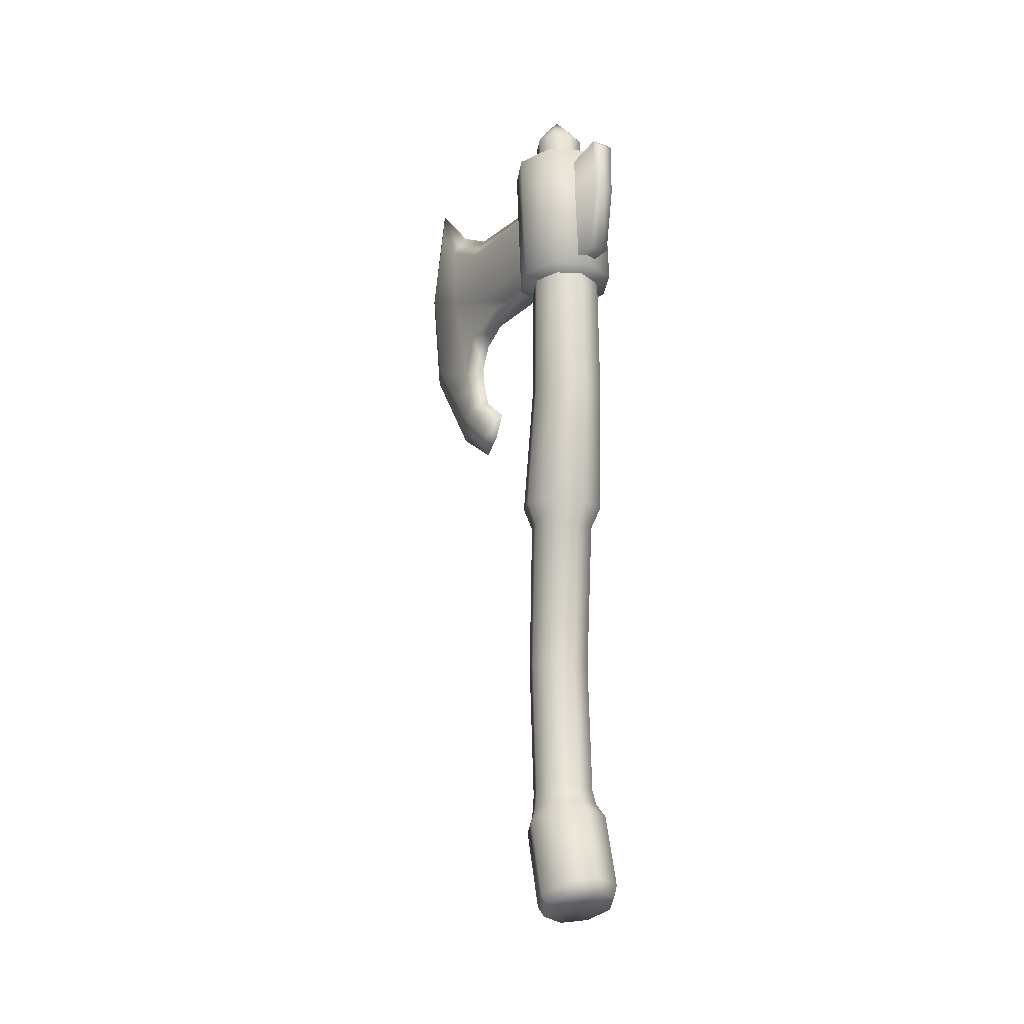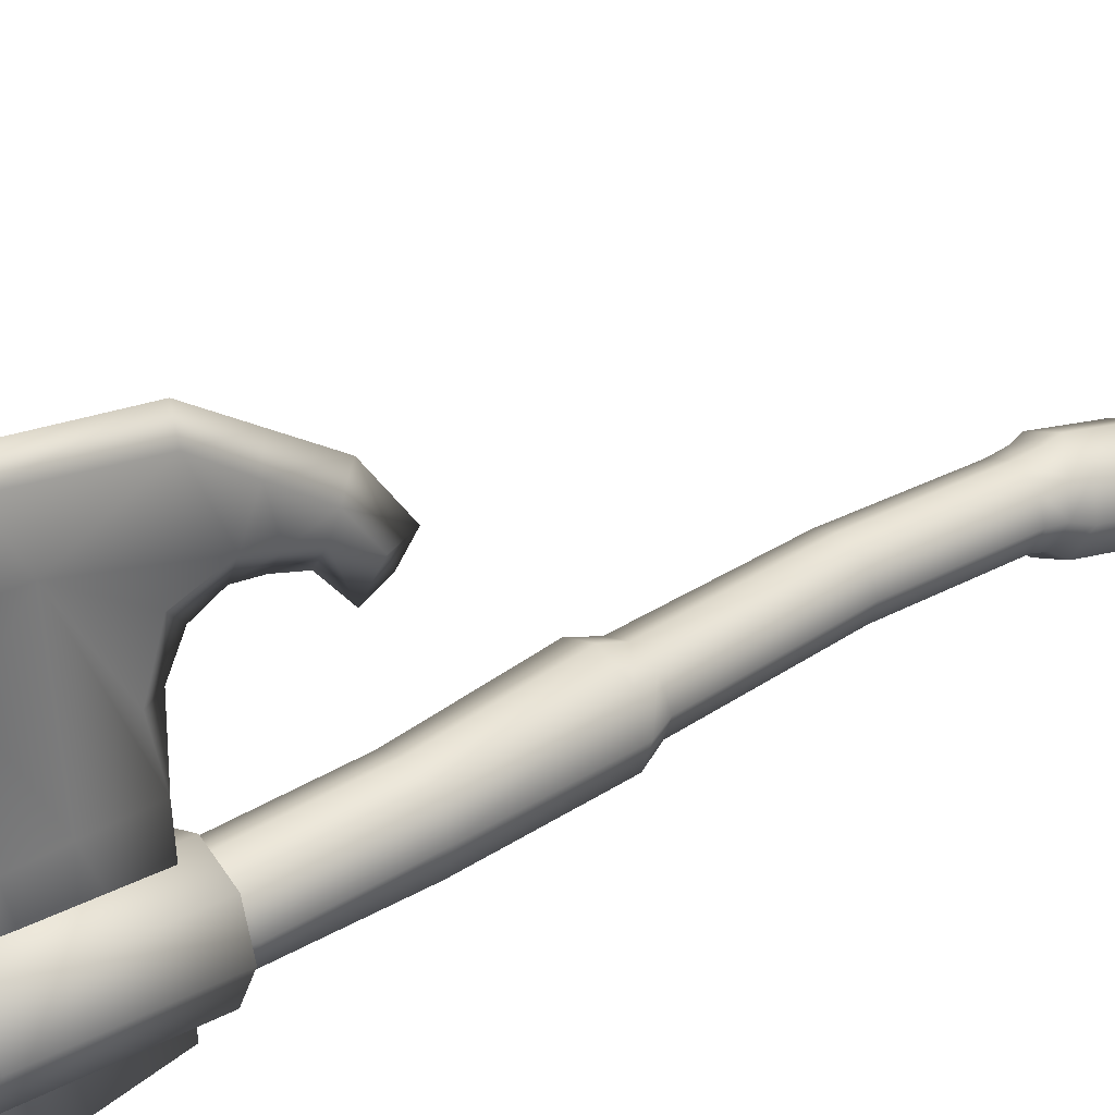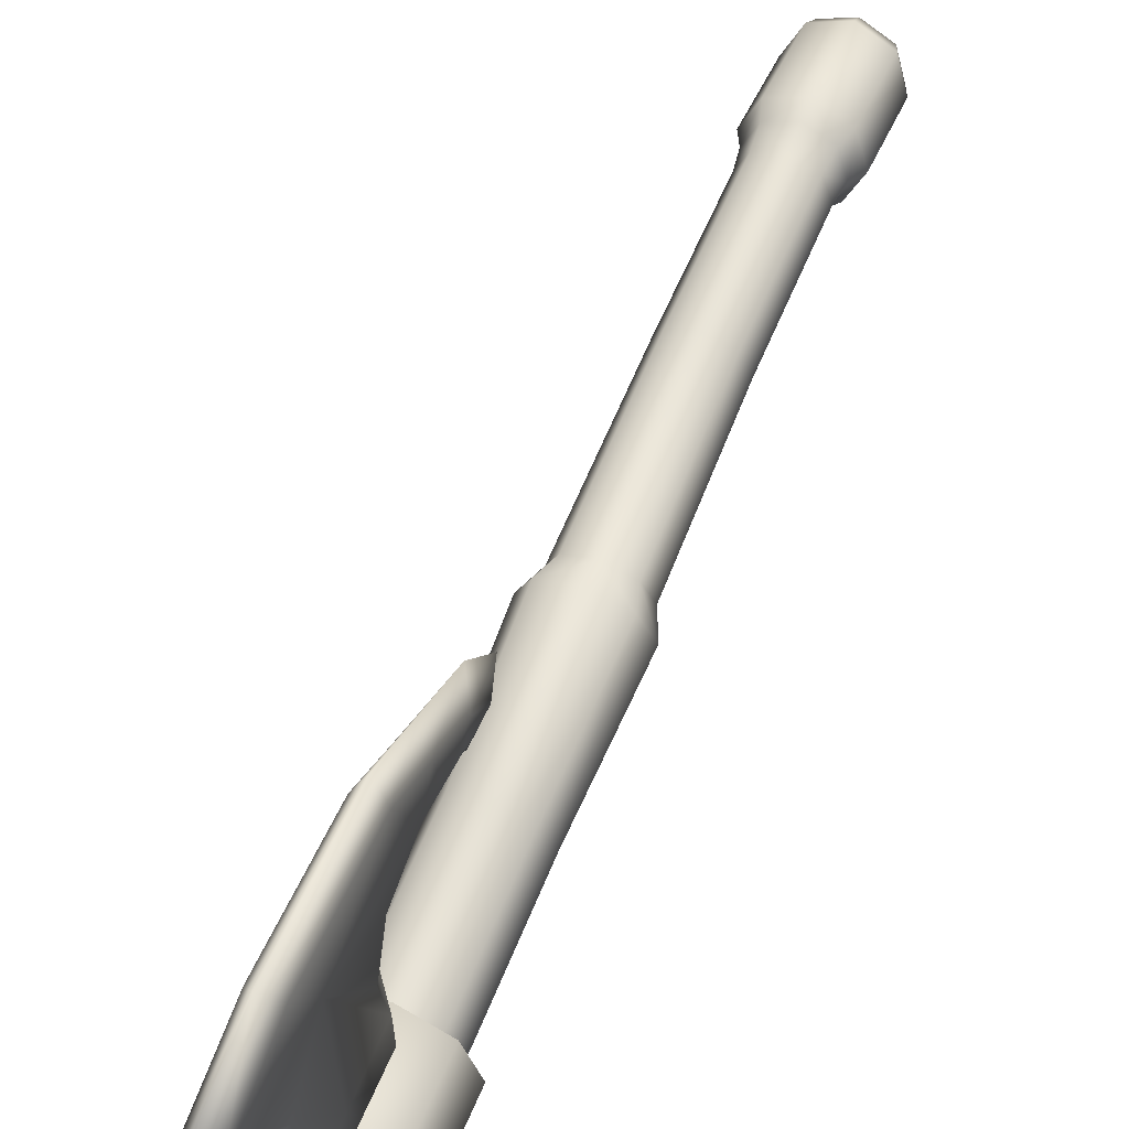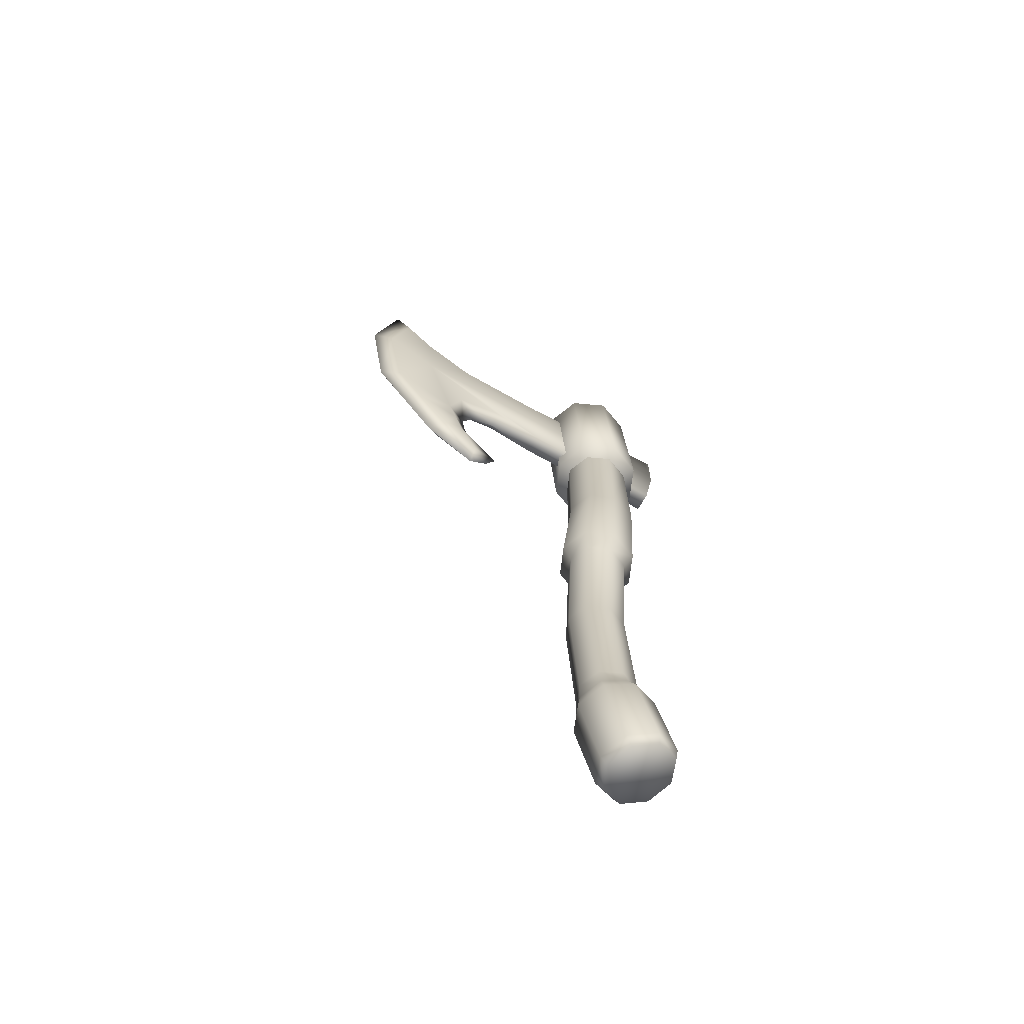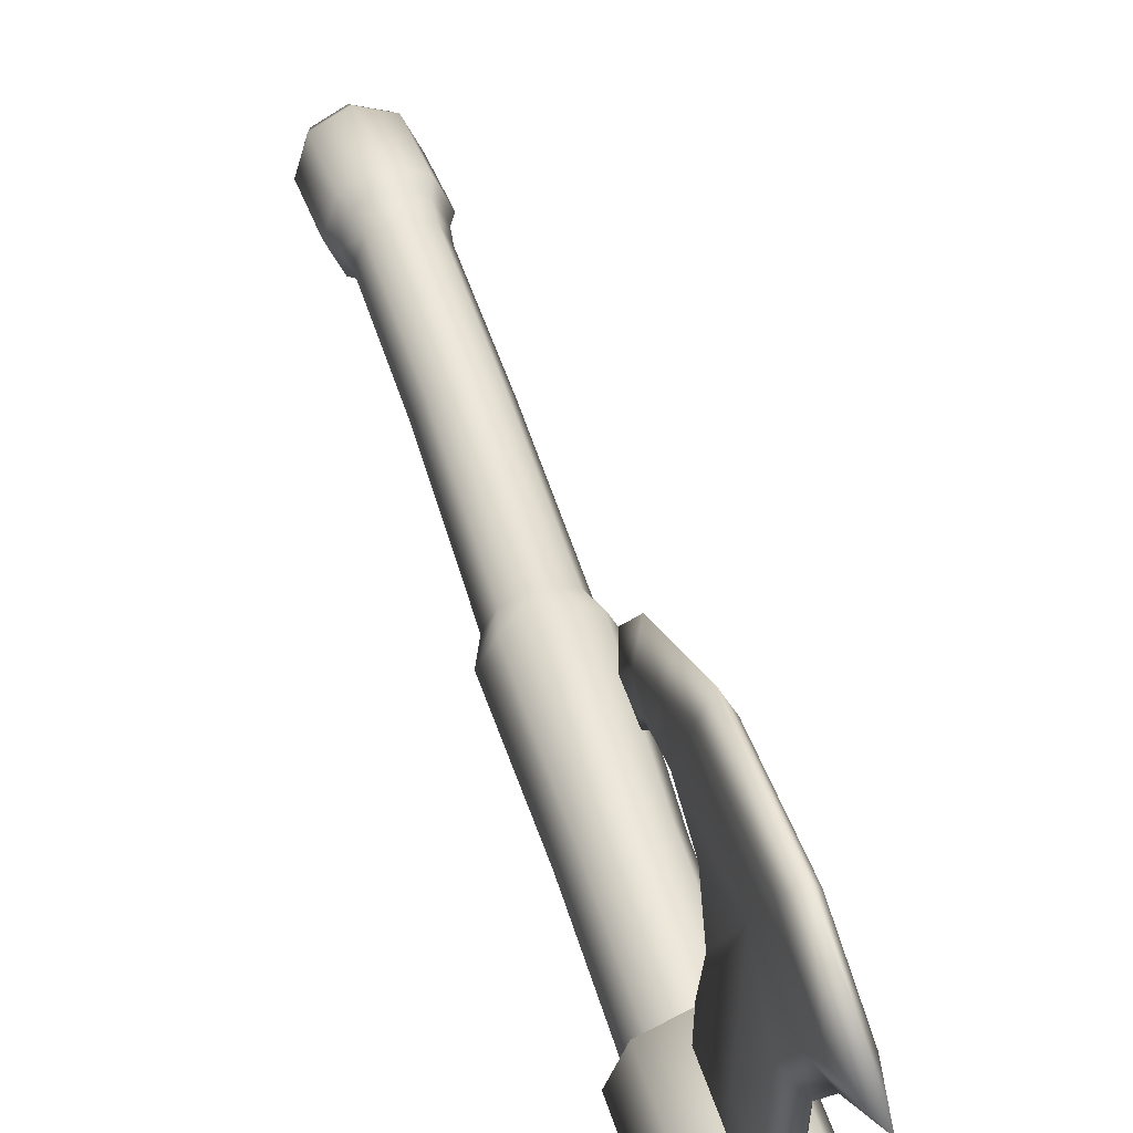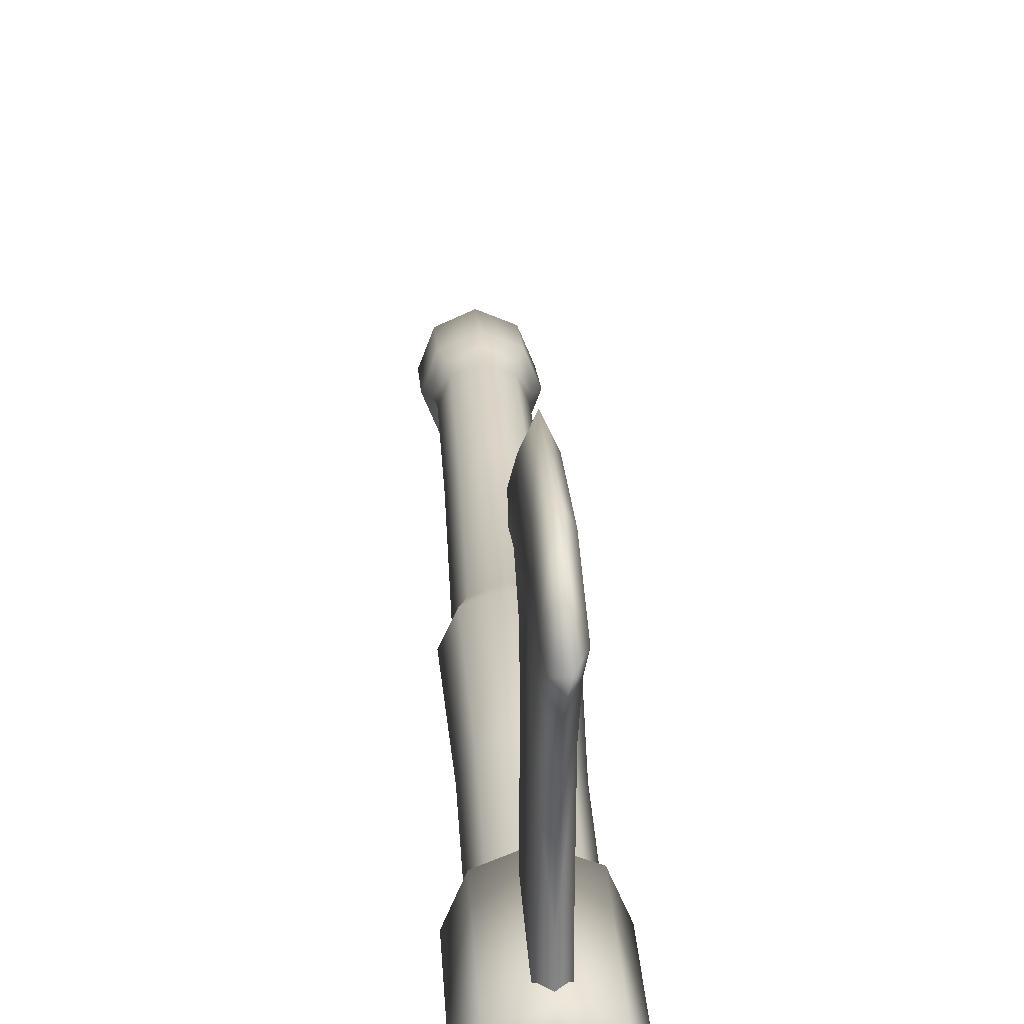
<metadata>
{"format":"obj","ext":"obj","renderer":"f3d","projection":"perspective","resolution":1024,"background":"white","views":[{"elev":-20.1,"azim":150.3,"up":"+Y"},{"elev":33.4,"azim":-129.1,"up":"+Z"},{"elev":59.9,"azim":-158.0,"up":"+Z"},{"elev":-66.8,"azim":61.2,"up":"+Y"},{"elev":50.2,"azim":163.5,"up":"+Z"},{"elev":28.9,"azim":176.8,"up":"+Z"}]}
</metadata>
<code>
v  0.0022 58.08 -7.527
v  5.141 57.94 -5.402
v  7.27 57.62 -0.2715
v  5.141 57.3 4.859
v  5.141 36.96 -6.718
v  7.27 36.63 -1.587
v  5.141 36.31 3.544
v  2.912 59.63 -3.063
v  4.118 59.45 -0.1566
v  2.912 59.27 2.75
v  0.0022 59.45 -0.1566
v  0.0022 34.5 -6.864
v  0.0022 17.13 -7.181
v  3.726 34.61 -5.321
v  3.726 17.24 -5.638
v  5.27 34.87 -1.597
v  5.27 17.5 -1.288
v  3.726 35.13 2.127
v  3.726 17.76 2.436
v  0.0022 35.24 3.669
v  2.412 58.1 -2.744
v  3.411 57.77 -0.3371
v  2.412 57.45 2.07
v  0.0022 57.32 3.067
v  2.574 63.16 -2.532
v  3.64 62.91 0.0372
v  2.574 62.66 2.606
v  0.0022 67.54 0.4226
v  0.0022 -1.773 -5.925
v  4.267 -1.594 -4.163
v  6.034 -1.163 0.0897
v  4.267 -0.7325 4.342
v  0.0022 -0.5541 6.104
v  3.325 -4.629 -2.98
v  4.675 -4.3 0.2676
v  3.325 -3.971 3.515
v  3.142 -26.32 -1.596
v  4.444 -26 1.536
v  3.142 -25.68 4.668
v  0.0022 -25.55 5.965
v  3.397 -46.8 -2.975
v  4.804 -47.52 0.3507
v  3.397 -48.24 3.677
v  0.0022 -48.3 -5.9
v  4.112 -48.69 -4.239
v  5.815 -49.63 -0.2281
v  4.112 -50.56 3.783
v  0.0022 -50.95 5.444
v  4.112 -58.8 -6.868
v  5.815 -60.09 -2.956
v  4.112 -61.39 0.9549
v  0.0022 -44.65 -3.731
v  3.119 -44.73 -2.455
v  4.411 -44.92 0.6248
v  3.119 -45.12 3.705
v  0.0022 -45.2 4.981
v  3.619 -60.49 -6.798
v  5.117 -61.63 -3.356
v  3.619 -62.77 0.0852
v  0.0022 -63.24 1.511
v  0.0022 65.34 -1.805
v  1.486 65.28 -1.191
v  2.102 65.13 0.2927
v  1.486 64.99 1.776
v  0.0022 64.93 2.39
v  1.503 53.39 11.23
v  1.61 62.78 38.64
v  1.503 39.26 11.23
v  1.106 19.67 23.18
v  0.0022 15.92 23.55
v  1.503 54.35 25.98
v  1.503 40.91 19.41
v  1.503 32.43 28.73
v  1.503 25.05 26.37
v  1.503 23.85 29.01
v  1.503 47.16 11.23
v  1.503 36.63 38.64
v  1.503 58.65 33.89
v  1.503 38.63 26.61
v  1.503 38.31 -11.65
v  1.503 47.86 -13.44
v  0.0022 69.78 40.74
v  1.503 52.46 41.39
v  0.0022 53.75 44.51
v  1.503 48.23 33.16
v  0.0022 32.52 25.44
v  0.0022 38.13 19.41
v  0.0022 18.21 20.62
v  1.503 28.74 27.55
v  1.503 30.24 33.82
v  0.0022 28.81 36.69
v  1.503 55.84 -13.44
v  1.345 56.53 -12.78
v  0.0022 39.26 11.23
v  -5.136 57.94 -5.402
v  -5.136 36.96 -6.718
v  0.0022 37.09 -8.843
v  -7.266 57.62 -0.2715
v  -7.266 36.63 -1.587
v  -5.136 57.3 4.859
v  -5.136 36.31 3.544
v  0.0022 57.17 6.984
v  0.0022 36.18 5.669
v  0.0022 59.71 -4.266
v  -2.907 59.63 -3.063
v  -4.114 59.45 -0.1566
v  -2.907 59.27 2.75
v  0.0022 59.2 3.953
v  0.0022 34.39 -1.647
v  -3.722 34.61 -5.321
v  -3.722 17.24 -5.638
v  -5.265 34.87 -1.597
v  -5.265 17.5 -1.288
v  -3.722 35.13 2.127
v  -3.722 17.76 2.436
v  0.0022 17.87 3.978
v  0.0022 58.23 -3.741
v  -2.408 58.1 -2.744
v  -3.407 57.77 -0.3371
v  -2.408 57.45 2.07
v  0.0022 63.26 -3.596
v  -2.57 63.16 -2.532
v  -3.636 62.91 0.0372
v  -2.57 62.66 2.606
v  0.0022 62.55 3.67
v  -1.482 65.28 -1.191
v  -2.098 65.13 0.2927
v  -1.482 64.99 1.776
v  -4.263 -1.594 -4.163
v  -6.03 -1.163 0.0897
v  -4.263 -0.7325 4.342
v  -3.321 -4.629 -2.98
v  0.0022 -4.765 -4.325
v  -4.67 -4.3 0.2676
v  -3.321 -3.971 3.515
v  0.0022 -3.834 4.86
v  -3.138 -26.32 -1.596
v  0.0022 -26.45 -2.893
v  -4.439 -26 1.536
v  -3.138 -25.68 4.668
v  -3.114 -44.73 -2.455
v  -4.406 -44.92 0.6248
v  -3.114 -45.12 3.705
v  0.0022 -46.5 -4.353
v  -3.393 -46.8 -2.975
v  -4.107 -48.69 -4.239
v  -4.8 -47.52 0.3507
v  -5.81 -49.63 -0.2281
v  -3.393 -48.24 3.677
v  -4.107 -50.56 3.783
v  0.0022 -48.54 5.055
v  -4.107 -58.8 -6.868
v  0.0022 -58.26 -8.488
v  -5.81 -60.09 -2.956
v  -4.107 -61.39 0.9549
v  0.0022 -61.92 2.575
v  0.0022 -60.02 -8.224
v  -3.614 -60.49 -6.798
v  0.0022 -61.63 -3.356
v  -5.112 -61.63 -3.356
v  -3.614 -62.77 0.0852
v  -1.499 53.39 11.23
v  -1.499 54.35 25.98
v  -1.499 48.23 33.16
v  -1.499 47.16 11.23
v  -1.605 62.78 38.64
v  -1.499 52.46 41.39
v  -1.499 58.65 33.89
v  0.0022 21.39 31.53
v  -1.101 19.67 23.18
v  -1.499 23.85 29.01
v  -1.499 25.05 26.37
v  -1.499 40.91 19.41
v  -1.499 39.26 11.23
v  0.0022 36.22 41.86
v  -1.499 30.24 33.82
v  -1.499 36.63 38.64
v  -1.499 32.43 28.73
v  -1.499 38.63 26.61
v  -1.499 28.74 27.55
v  0.0022 29.13 24.94
v  0.0022 36.03 23.67
v  0.0022 61.26 32.47
v  -1.499 47.86 -13.44
v  -1.499 55.84 -13.44
v  -1.34 56.53 -12.78
v  -1.499 38.31 -11.65
v  0.0022 38.31 -11.65
v  0.0022 57.36 25.57
v  0.0022 55.89 11.23
v  0.0022 56.79 -10.5
v  0.0022 47.86 -13.44
v  0.0022 25.38 23.66
v  0.0022 21.59 18.86
v  0.0022 55.84 -13.44
v  0.0022 56.53 -12.78
g Cylinder002
f 1 2 5
f 5 97 1
f 2 3 6
f 6 5 2
f 3 4 7
f 7 6 3
f 4 102 103
f 103 7 4
f 2 1 104
f 104 8 2
f 3 2 8
f 8 9 3
f 4 3 9
f 9 10 4
f 102 4 10
f 10 108 102
f 8 104 11
f 9 8 11
f 10 9 11
f 108 10 11
f 97 5 109
f 5 6 109
f 6 7 109
f 7 103 109
f 12 14 15
f 15 13 12
f 14 16 17
f 17 15 14
f 16 18 19
f 19 17 16
f 18 20 116
f 116 19 18
f 14 12 117
f 117 21 14
f 16 14 21
f 21 22 16
f 18 16 22
f 22 23 18
f 20 18 23
f 23 24 20
f 21 117 121
f 121 25 21
f 22 21 25
f 25 26 22
f 23 22 26
f 26 27 23
f 24 23 27
f 27 125 24
f 25 121 61
f 61 62 25
f 26 25 62
f 62 63 26
f 27 26 63
f 63 64 27
f 125 27 64
f 64 65 125
f 13 15 30
f 30 29 13
f 15 17 31
f 31 30 15
f 17 19 32
f 32 31 17
f 19 116 33
f 33 32 19
f 29 30 34
f 34 133 29
f 30 31 35
f 35 34 30
f 31 32 36
f 36 35 31
f 32 33 136
f 136 36 32
f 133 34 37
f 37 138 133
f 34 35 38
f 38 37 34
f 35 36 39
f 39 38 35
f 36 136 40
f 40 39 36
f 138 37 53
f 53 52 138
f 37 38 54
f 54 53 37
f 38 39 55
f 55 54 38
f 39 40 56
f 56 55 39
f 144 41 45
f 45 44 144
f 41 42 46
f 46 45 41
f 42 43 47
f 47 46 42
f 43 151 48
f 48 47 43
f 44 45 49
f 49 153 44
f 45 46 50
f 50 49 45
f 46 47 51
f 51 50 46
f 47 48 156
f 156 51 47
f 53 41 144
f 144 52 53
f 54 42 41
f 41 53 54
f 55 43 42
f 42 54 55
f 56 151 43
f 43 55 56
f 157 57 159
f 57 58 159
f 58 59 159
f 59 60 159
f 49 57 157
f 157 153 49
f 50 58 57
f 57 49 50
f 51 59 58
f 58 50 51
f 156 60 59
f 59 51 156
f 61 28 62
f 62 28 63
f 63 28 64
f 64 28 65
f 71 85 76
f 76 66 71
f 67 82 84
f 84 83 67
f 78 67 83
f 83 85 78
f 70 69 75
f 75 169 70
f 75 69 74
f 85 72 68
f 68 76 85
f 91 90 77
f 77 175 91
f 85 73 79
f 77 73 85
f 79 72 85
f 89 181 86
f 86 73 89
f 79 182 87
f 87 72 79
f 68 87 94
f 70 88 69
f 78 183 82
f 82 67 78
f 66 76 81
f 81 92 93
f 66 81 93
f 76 68 80
f 80 81 76
f 94 188 80
f 80 68 94
f 78 71 189
f 189 183 78
f 71 66 190
f 190 189 71
f 66 93 191
f 191 190 66
f 175 77 83
f 83 84 175
f 83 77 85
f 71 78 85
f 80 188 192
f 192 81 80
f 74 69 194
f 194 193 74
f 79 73 86
f 86 182 79
f 68 72 87
f 88 194 69
f 90 89 73
f 73 77 90
f 169 75 90
f 90 91 169
f 74 193 181
f 181 89 74
f 75 74 89
f 89 90 75
f 92 81 192
f 192 195 92
f 93 92 195
f 195 196 93
f 191 93 196
f 1 97 96
f 96 95 1
f 95 96 99
f 99 98 95
f 98 99 101
f 101 100 98
f 100 101 103
f 103 102 100
f 95 105 104
f 104 1 95
f 98 106 105
f 105 95 98
f 100 107 106
f 106 98 100
f 102 108 107
f 107 100 102
f 105 11 104
f 106 11 105
f 107 11 106
f 108 11 107
f 97 109 96
f 96 109 99
f 99 109 101
f 101 109 103
f 12 13 111
f 111 110 12
f 110 111 113
f 113 112 110
f 112 113 115
f 115 114 112
f 114 115 116
f 116 20 114
f 110 118 117
f 117 12 110
f 112 119 118
f 118 110 112
f 114 120 119
f 119 112 114
f 20 24 120
f 120 114 20
f 118 122 121
f 121 117 118
f 119 123 122
f 122 118 119
f 120 124 123
f 123 119 120
f 24 125 124
f 124 120 24
f 122 126 61
f 61 121 122
f 123 127 126
f 126 122 123
f 124 128 127
f 127 123 124
f 125 65 128
f 128 124 125
f 13 29 129
f 129 111 13
f 111 129 130
f 130 113 111
f 113 130 131
f 131 115 113
f 115 131 33
f 33 116 115
f 29 133 132
f 132 129 29
f 129 132 134
f 134 130 129
f 130 134 135
f 135 131 130
f 131 135 136
f 136 33 131
f 133 138 137
f 137 132 133
f 132 137 139
f 139 134 132
f 134 139 140
f 140 135 134
f 135 140 40
f 40 136 135
f 138 52 141
f 141 137 138
f 137 141 142
f 142 139 137
f 139 142 143
f 143 140 139
f 140 143 56
f 56 40 140
f 144 44 146
f 146 145 144
f 145 146 148
f 148 147 145
f 147 148 150
f 150 149 147
f 149 150 48
f 48 151 149
f 44 153 152
f 152 146 44
f 146 152 154
f 154 148 146
f 148 154 155
f 155 150 148
f 150 155 156
f 156 48 150
f 141 52 144
f 144 145 141
f 142 141 145
f 145 147 142
f 143 142 147
f 147 149 143
f 56 143 149
f 149 151 56
f 157 159 158
f 158 159 160
f 160 159 161
f 161 159 60
f 152 153 157
f 157 158 152
f 154 152 158
f 158 160 154
f 155 154 160
f 160 161 155
f 156 155 161
f 161 60 156
f 61 126 28
f 126 127 28
f 127 128 28
f 128 65 28
f 163 162 165
f 165 164 163
f 166 167 84
f 84 82 166
f 168 164 167
f 167 166 168
f 70 169 171
f 171 170 70
f 171 172 170
f 164 165 174
f 174 173 164
f 91 175 177
f 177 176 91
f 164 179 178
f 177 164 178
f 179 164 173
f 180 178 86
f 86 181 180
f 179 173 87
f 87 182 179
f 174 94 87
f 70 170 88
f 168 166 82
f 82 183 168
f 186 185 184
f 162 186 184
f 162 184 165
f 165 184 187
f 187 174 165
f 94 174 187
f 187 188 94
f 168 183 189
f 189 163 168
f 163 189 190
f 190 162 163
f 162 190 191
f 191 186 162
f 175 84 167
f 167 177 175
f 167 164 177
f 163 164 168
f 187 184 192
f 192 188 187
f 172 193 194
f 194 170 172
f 179 182 86
f 86 178 179
f 174 87 173
f 88 170 194
f 176 177 178
f 178 180 176
f 169 91 176
f 176 171 169
f 172 180 181
f 181 193 172
f 171 176 180
f 180 172 171
f 185 195 192
f 192 184 185
f 186 196 195
f 195 185 186
f 191 196 186

</code>
